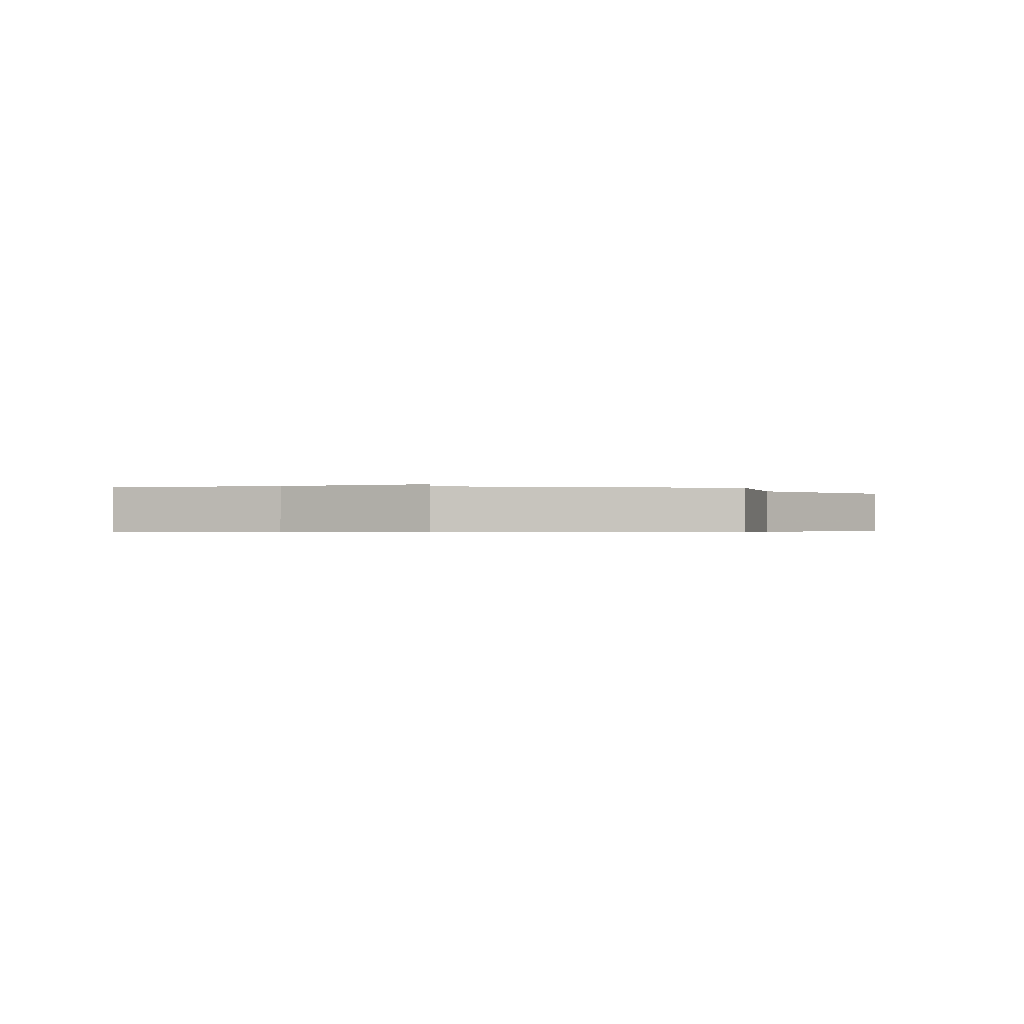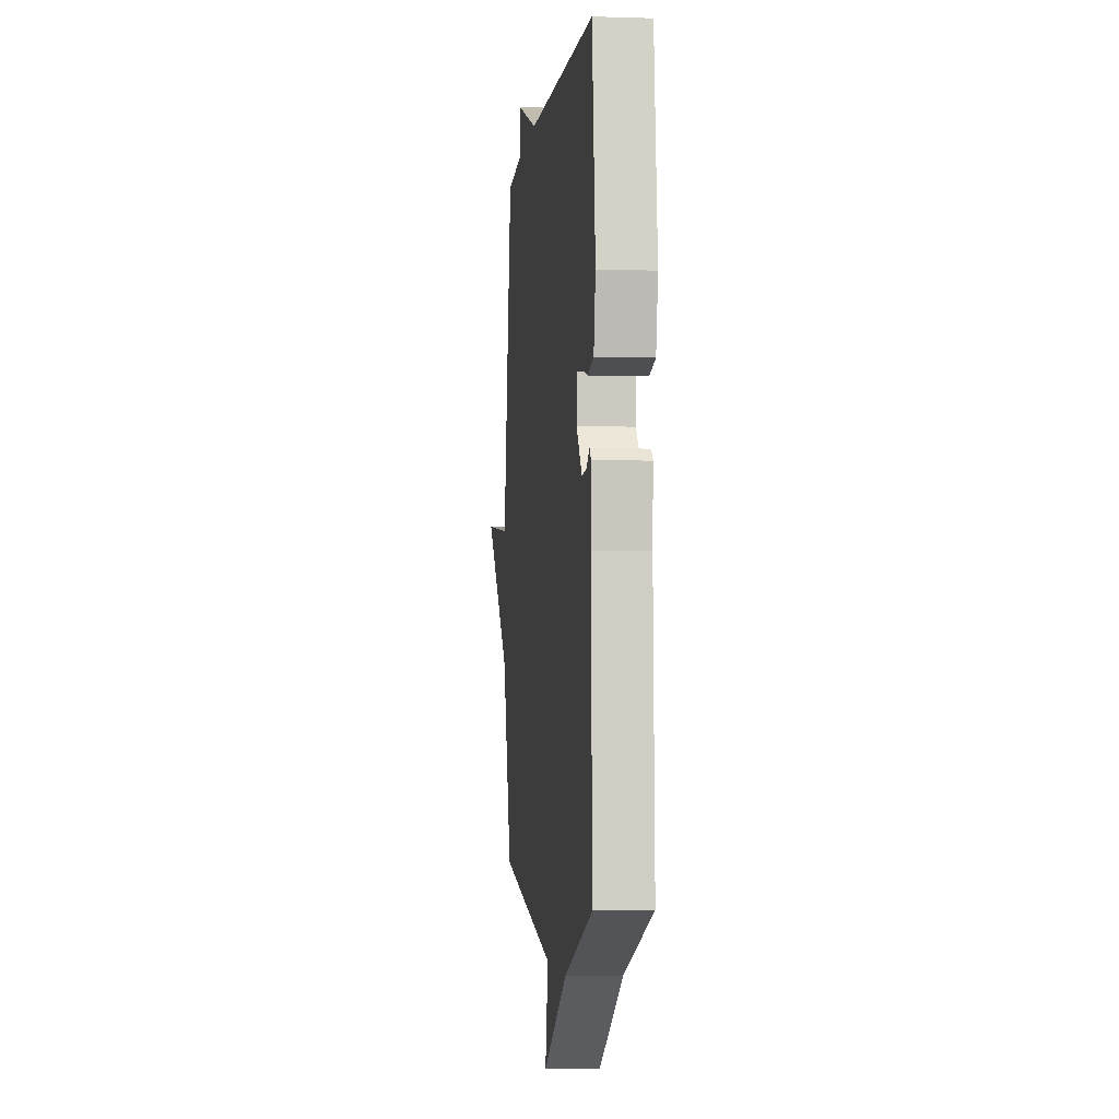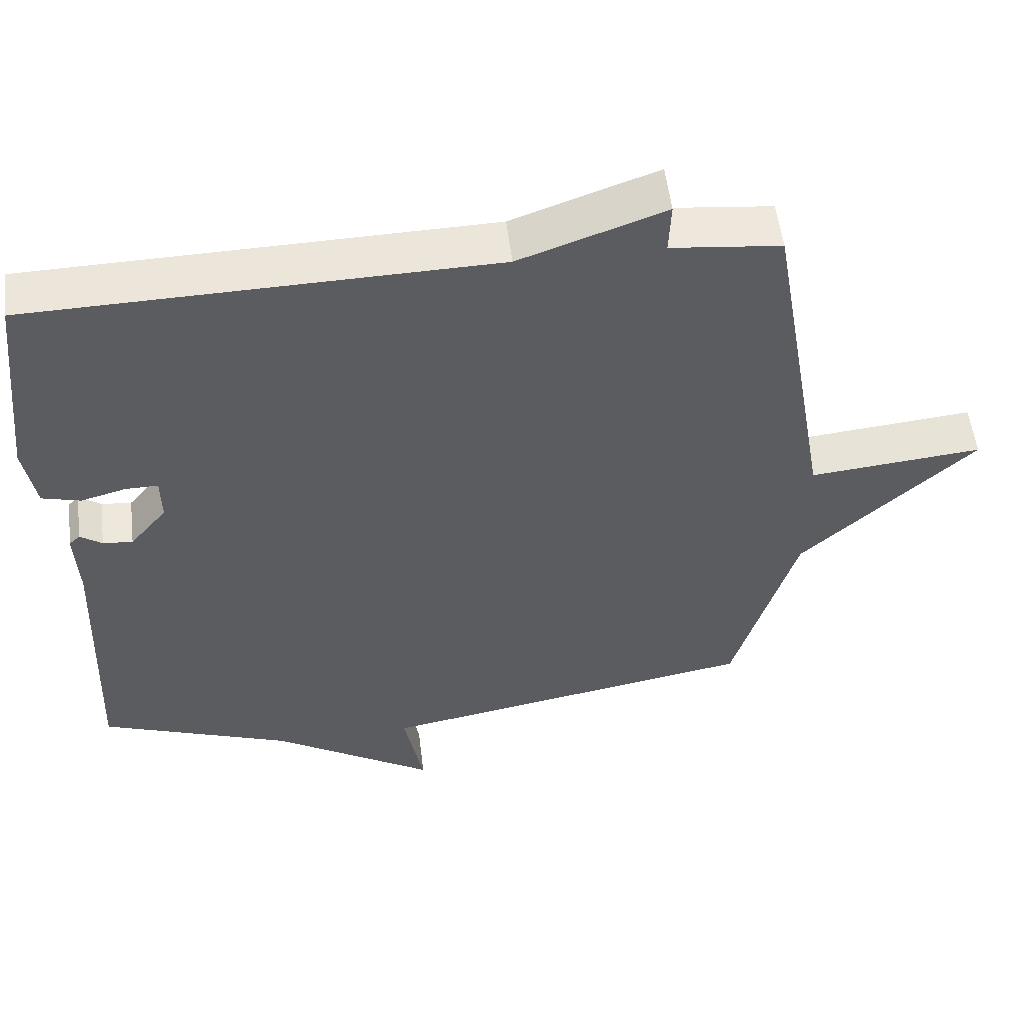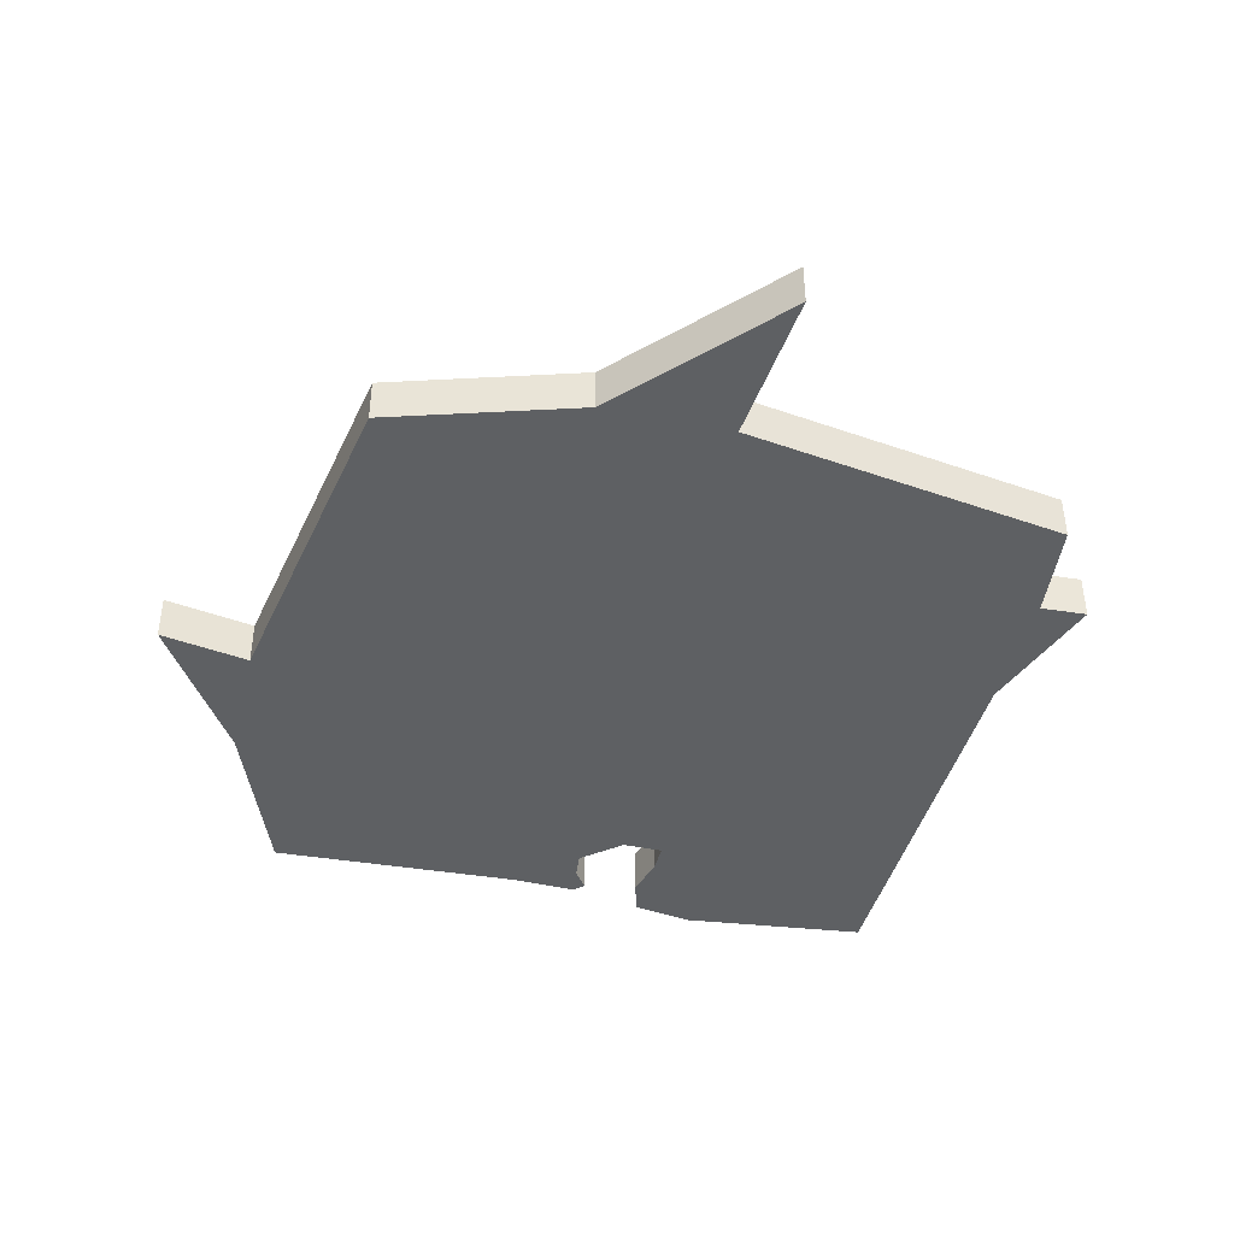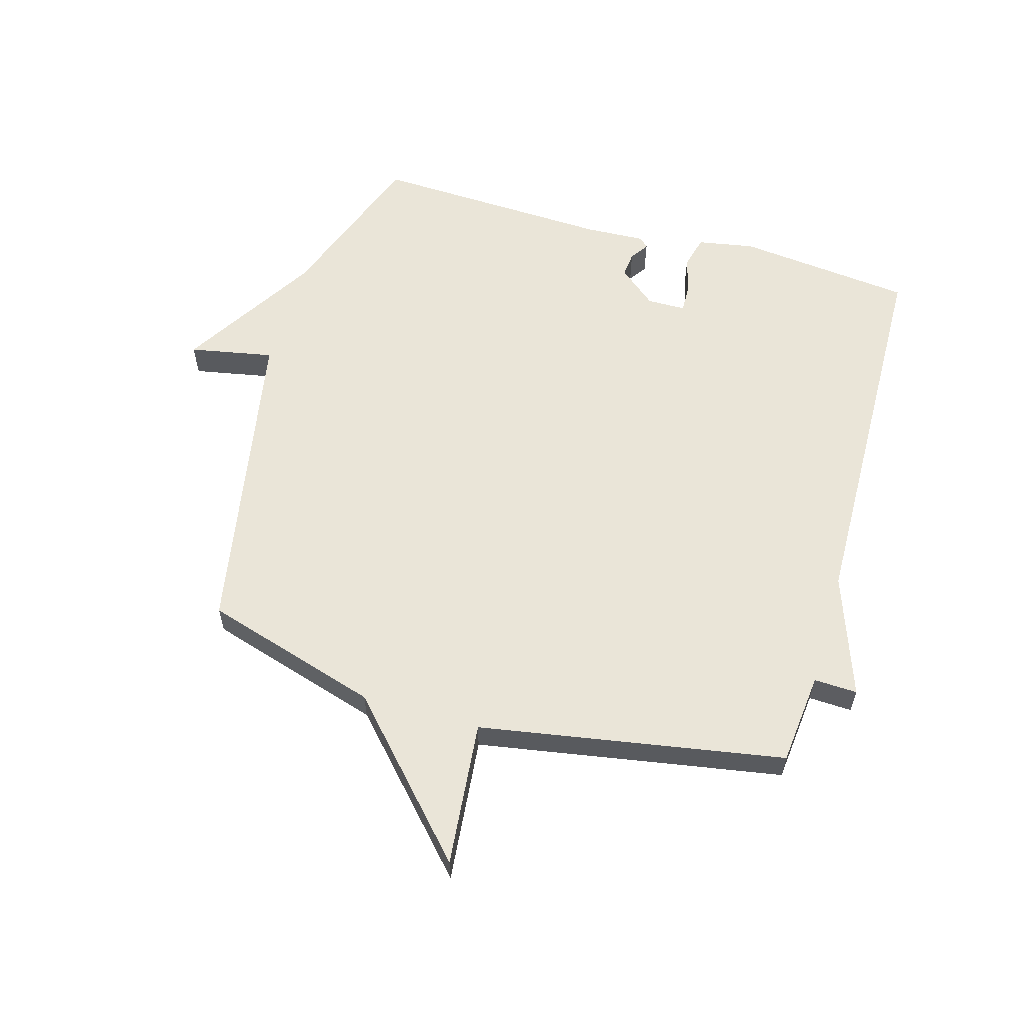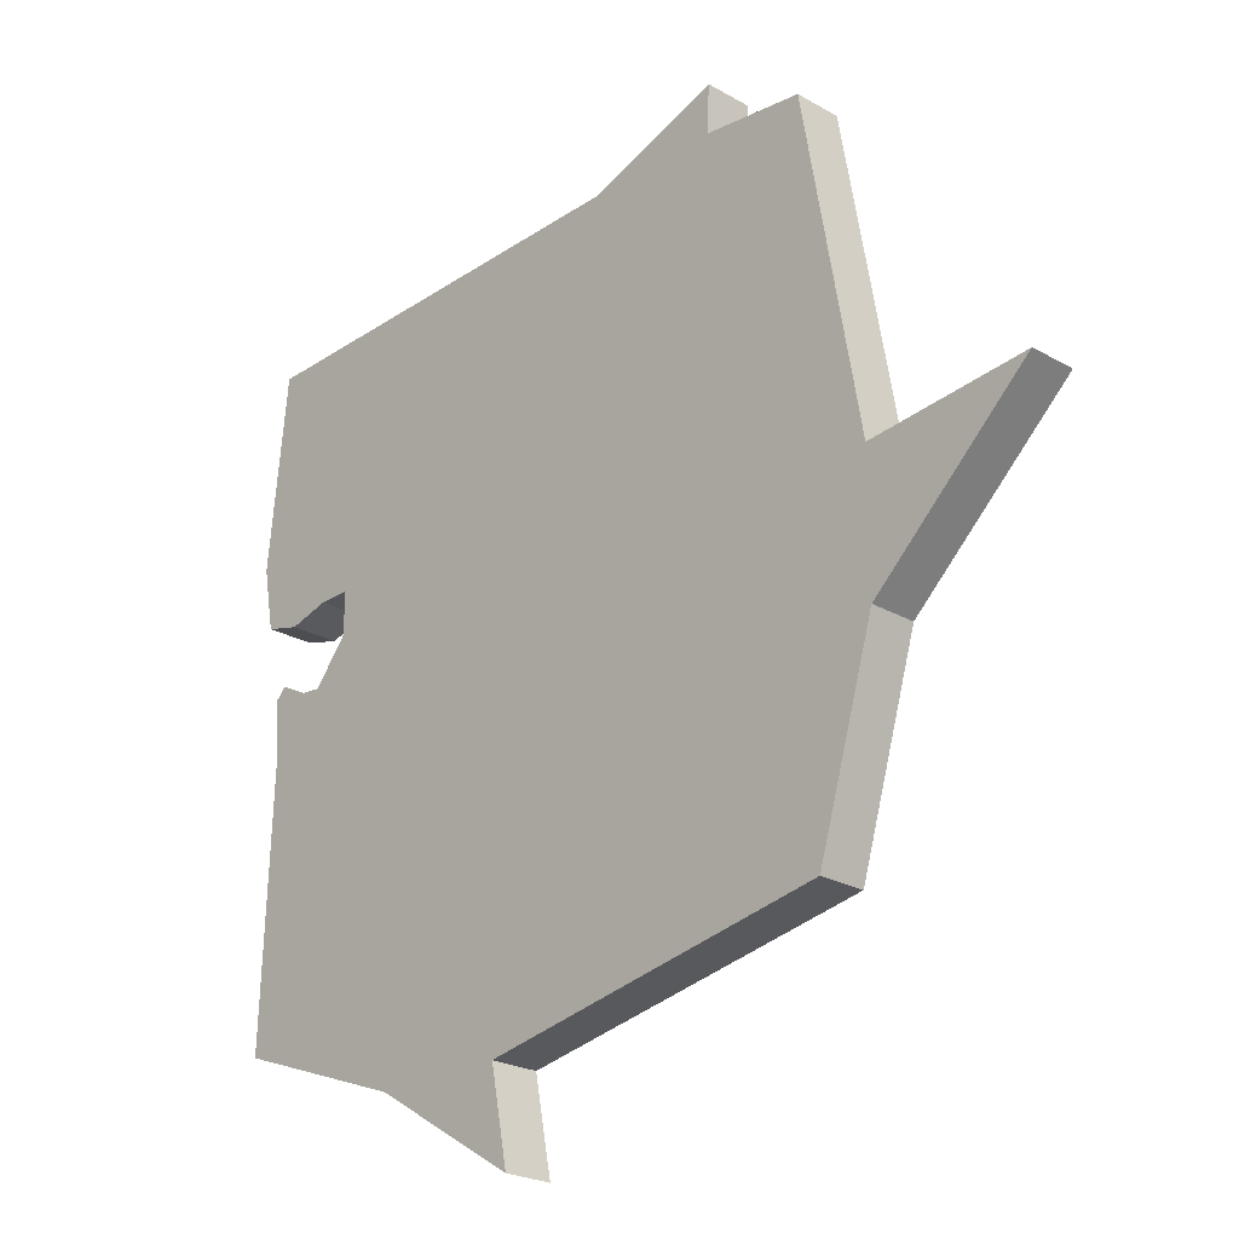
<metadata>
{"format":"obj","ext":"obj","renderer":"f3d","projection":"perspective","resolution":1024,"background":"white","views":[{"elev":-0.5,"azim":177.1,"up":"+Y"},{"elev":-3.3,"azim":83.7,"up":"+Z"},{"elev":53.9,"azim":173.2,"up":"+Z"},{"elev":-42.3,"azim":-103.1,"up":"+Y"},{"elev":59.1,"azim":-73.9,"up":"+Y"},{"elev":-23.9,"azim":-133.6,"up":"+Z"}]}
</metadata>
<code>
v -0.5 0.07 -0.5
v -0.588 0.07 -0.207
v -0.83 0.07 0.017
v -0.588 0.07 -0.007
v -0.5 0.07 0.5
v -0.346 0.07 0.516
v -0.349 0.07 0.588
v -0.146 0.07 0.516
v 0.5 0.07 0.5
v 0.531 0.07 0.208
v 0.514 0.07 0.113
v 0.46 0.07 0.099
v 0.397 0.07 0.116
v 0.351 0.07 0.117
v 0.35 0.07 0.053
v 0.402 0.07 -0.01
v 0.444 0.07 -0.006
v 0.475 0.07 0.015
v 0.49 0.07 0
v 0.485 0.07 -0.101
v 0.5 0.07 -0.5
v 0.232 0.07 -0.597
v 0.005 0.07 -0.737
v 0.032 0.07 -0.597
v -0.5 0 -0.5
v -0.588 0 -0.207
v -0.83 0 0.017
v -0.588 0 -0.007
v -0.5 0 0.5
v -0.346 0 0.516
v -0.349 0 0.588
v -0.146 0 0.516
v 0.5 0 0.5
v 0.531 0 0.208
v 0.514 0 0.113
v 0.46 0 0.099
v 0.397 0 0.116
v 0.351 0 0.117
v 0.35 0 0.053
v 0.402 0 -0.01
v 0.444 0 -0.006
v 0.475 0 0.015
v 0.49 0 0
v 0.485 0 -0.101
v 0.5 0 -0.5
v 0.232 0 -0.597
v 0.005 0 -0.737
v 0.032 0 -0.597
f 22 23 24
f 24 1 2
f 22 24 2
f 21 22 2
f 20 21 2
f 17 18 19 20
f 16 17 20 2
f 15 16 2
f 14 15 2
f 11 12 13
f 10 11 13
f 9 10 13
f 8 9 13
f 8 13 14
f 7 8 14
f 6 7 14
f 6 14 2
f 5 6 2
f 4 5 2
f 2 3 4
f 48 47 46
f 26 25 48
f 26 48 46
f 26 46 45
f 26 45 44
f 44 43 42 41
f 26 44 41 40
f 26 40 39
f 26 39 38
f 37 36 35
f 37 35 34
f 37 34 33
f 37 33 32
f 38 37 32
f 38 32 31
f 38 31 30
f 26 38 30
f 26 30 29
f 26 29 28
f 28 27 26
f 1 25 26 2
f 2 26 27 3
f 3 27 28 4
f 4 28 29 5
f 5 29 30 6
f 6 30 31 7
f 7 31 32 8
f 8 32 33 9
f 9 33 34 10
f 10 34 35 11
f 11 35 36 12
f 12 36 37 13
f 13 37 38 14
f 14 38 39 15
f 15 39 40 16
f 16 40 41 17
f 17 41 42 18
f 18 42 43 19
f 19 43 44 20
f 20 44 45 21
f 21 45 46 22
f 22 46 47 23
f 23 47 48 24
f 24 48 25 1

</code>
